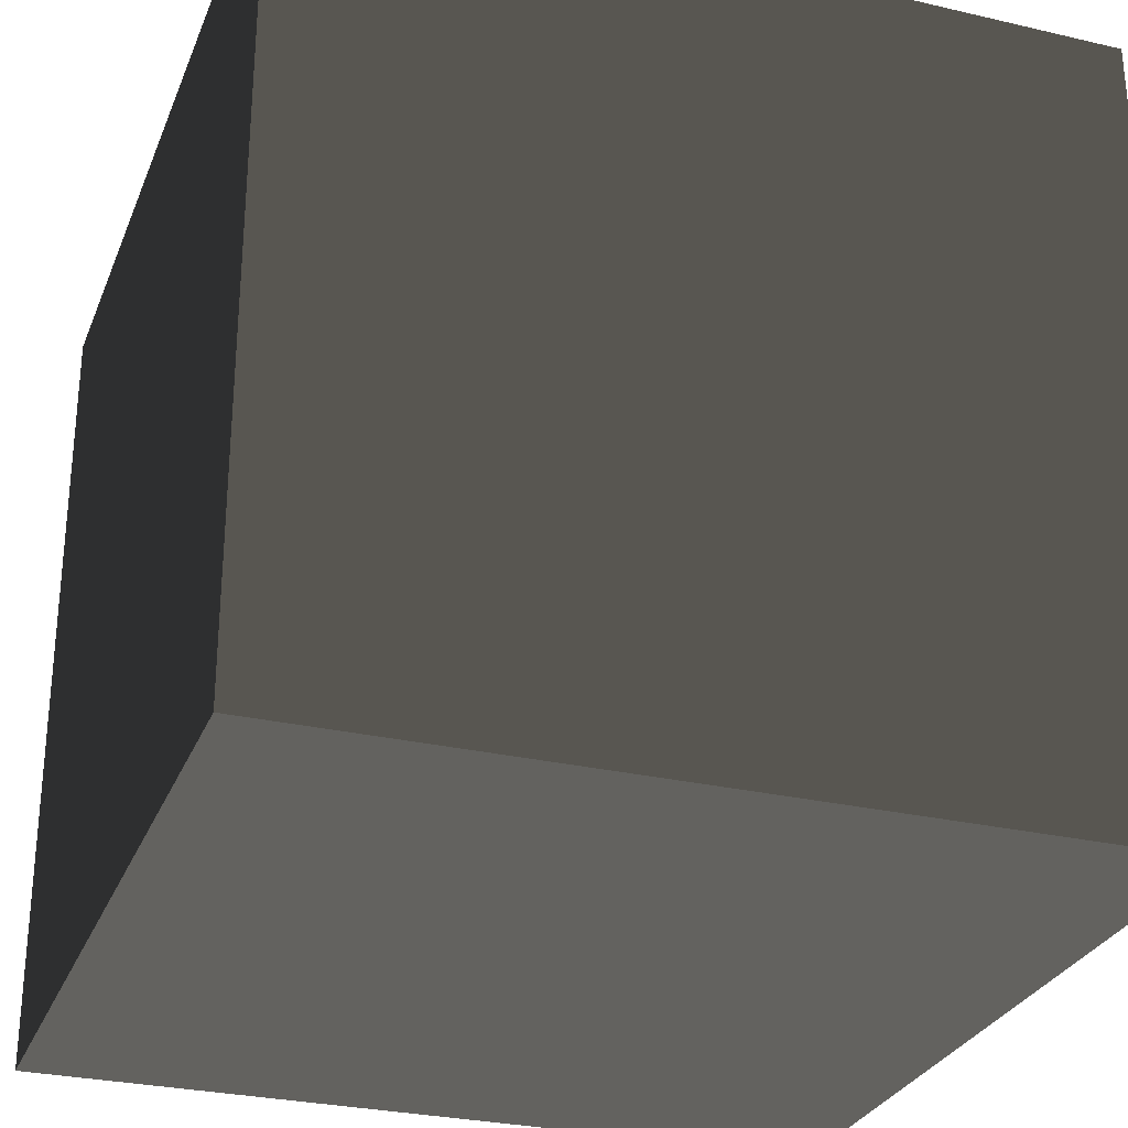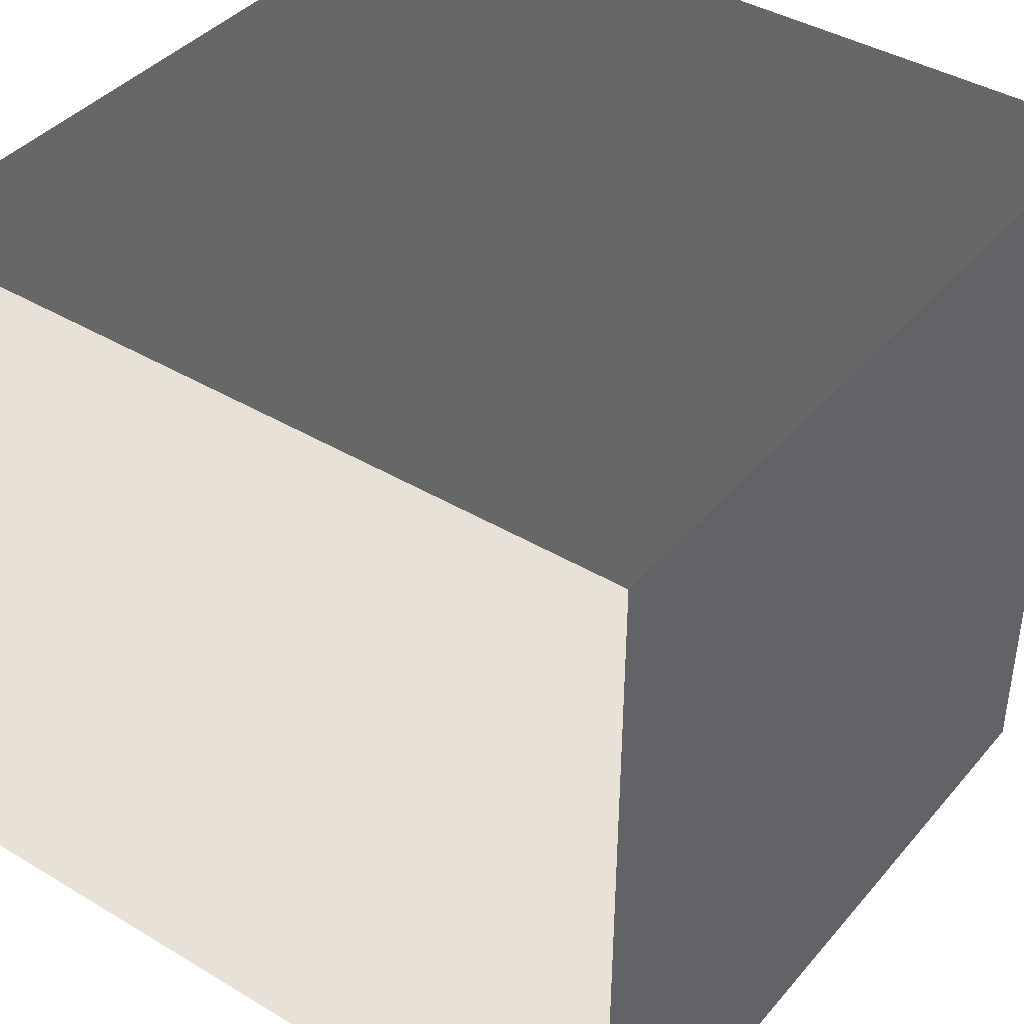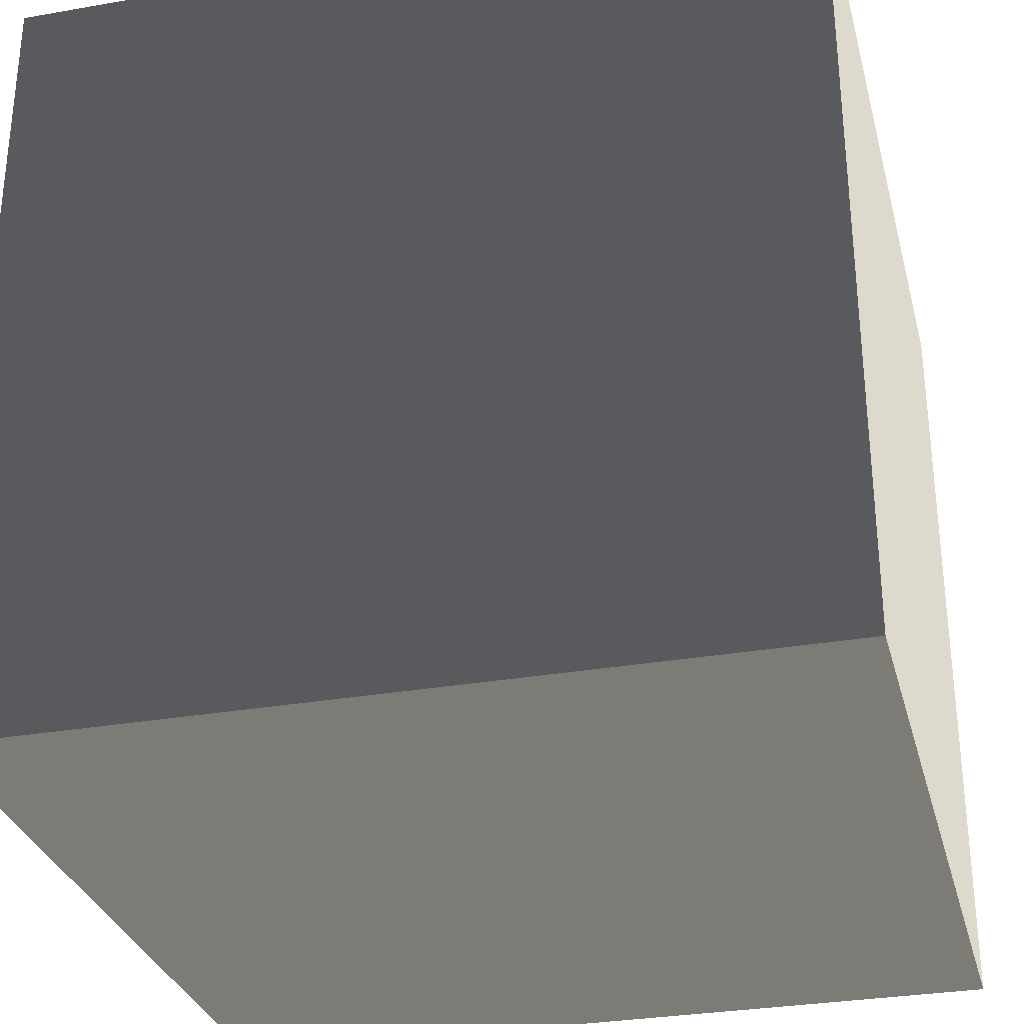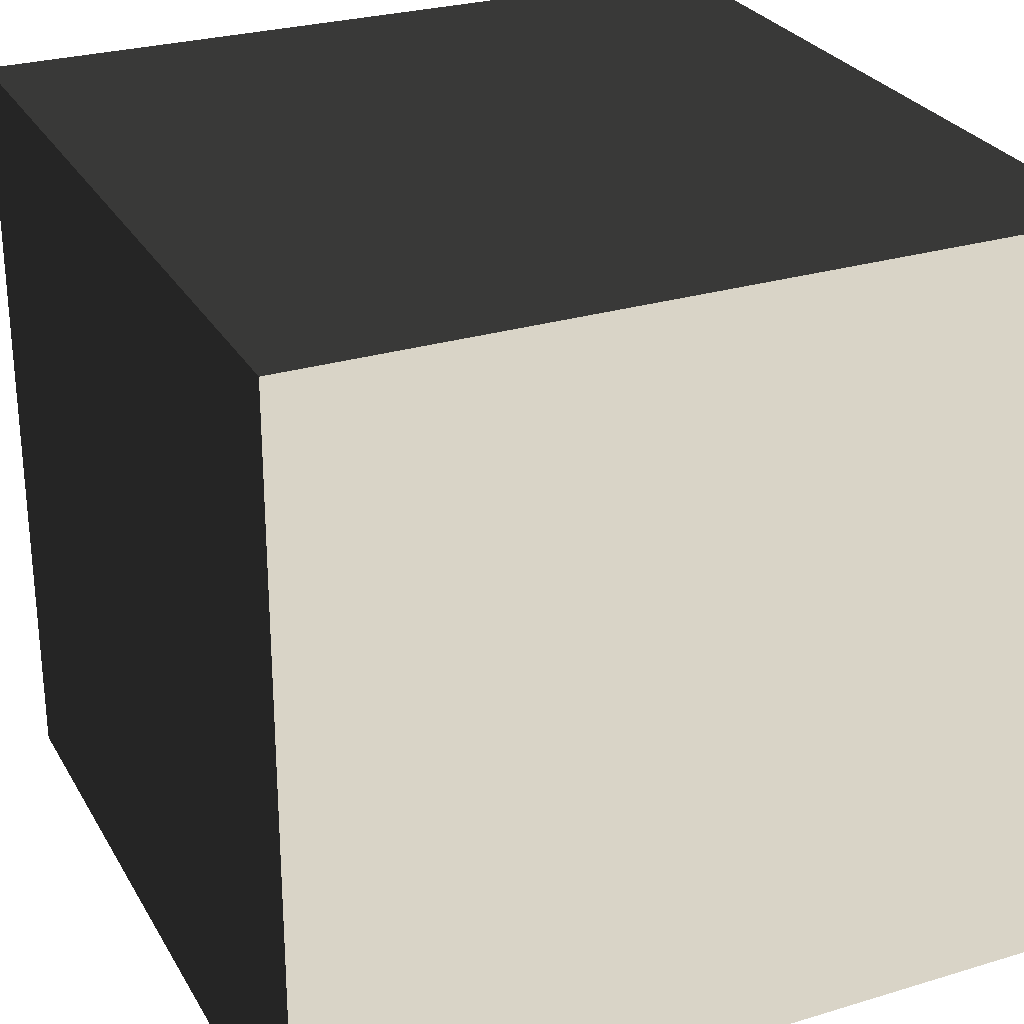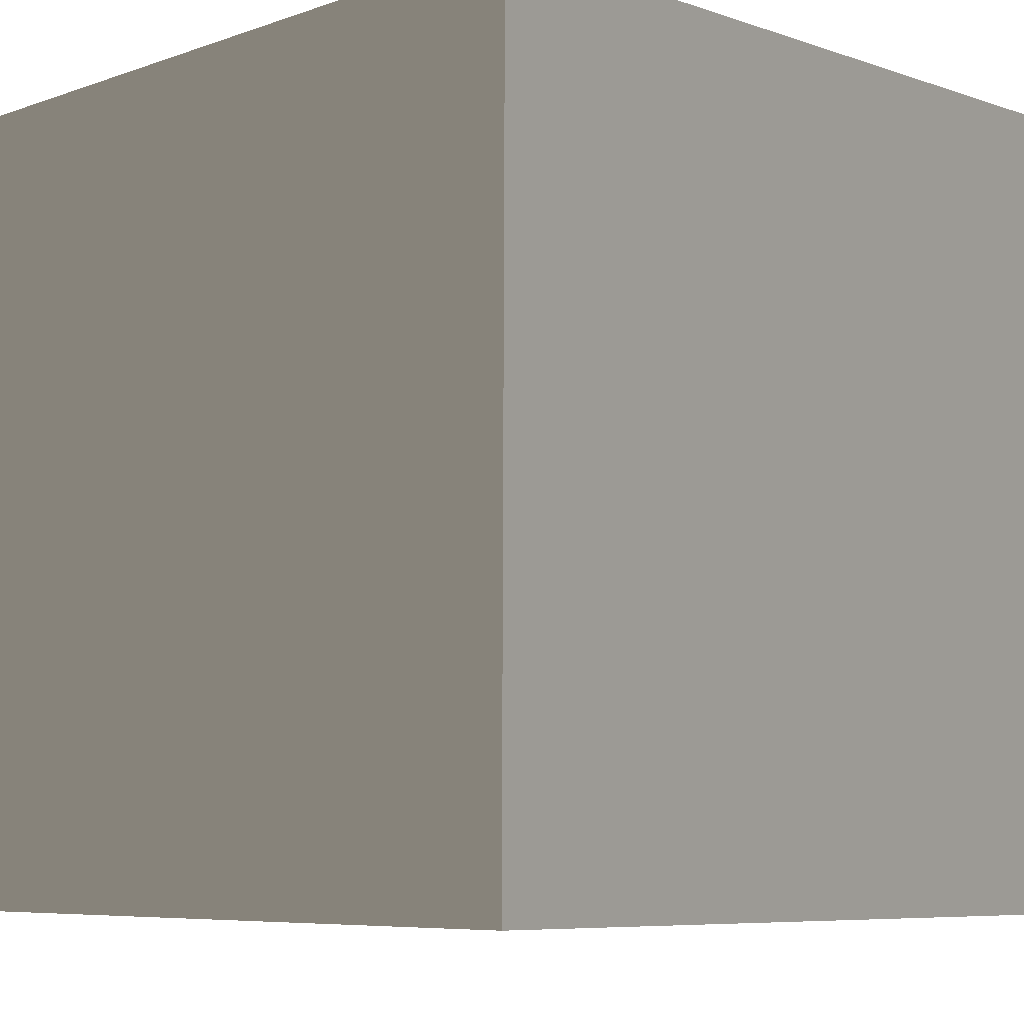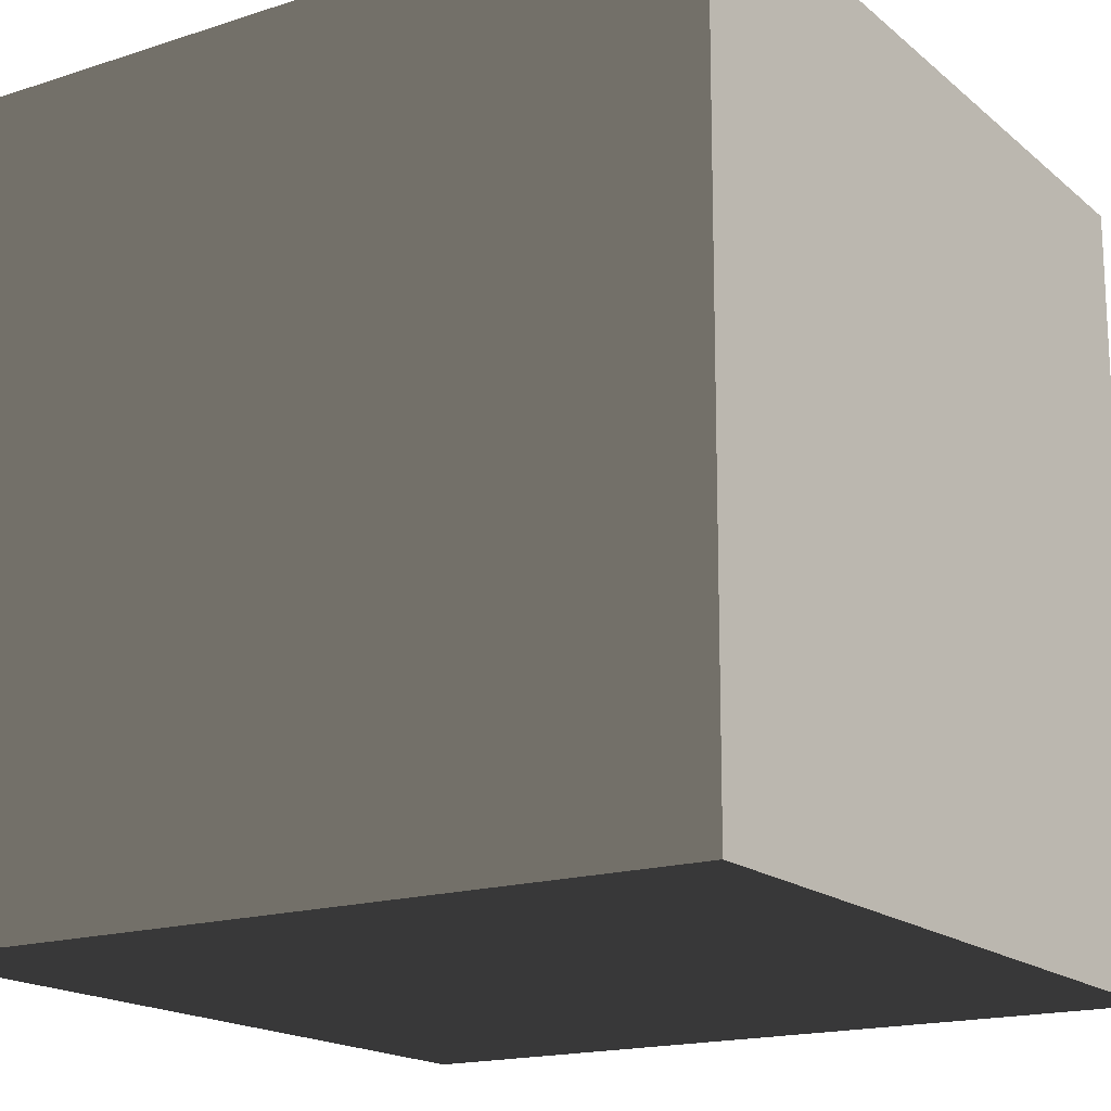
<metadata>
{"format":"obj","ext":"obj","renderer":"f3d","projection":"perspective","resolution":1024,"background":"white","views":[{"elev":-28.7,"azim":-19.2,"up":"+Y"},{"elev":40.3,"azim":126.2,"up":"+Z"},{"elev":-30.9,"azim":-165.9,"up":"+Y"},{"elev":28.2,"azim":65.2,"up":"+Z"},{"elev":-7.2,"azim":135.7,"up":"+Z"},{"elev":-17.3,"azim":32.8,"up":"+Y"}]}
</metadata>
<code>
v -0.05 -0.05 0.0002191
v 0.05 -0.05 0.0002191
v 0.05 0.05 -0.0002193
v -0.05 0.05 -0.0002193
v -0.05 -0.04956 0.1002
v -0.05 0.05044 0.09978
v 0.05 0.05044 0.09978
v 0.05 -0.04956 0.1002
v -0.05 -0.05 0.0002191
v -0.05 -0.04956 0.1002
v 0.05 -0.04956 0.1002
v 0.05 -0.05 0.0002191
v 0.05 -0.05 0.0002191
v 0.05 -0.04956 0.1002
v 0.05 0.05044 0.09978
v 0.05 0.05 -0.0002193
v 0.05 0.05 -0.0002193
v 0.05 0.05044 0.09978
v -0.05 0.05044 0.09978
v -0.05 0.05 -0.0002193
v -0.05 0.05 -0.0002193
v -0.05 0.05044 0.09978
v -0.05 -0.04956 0.1002
v -0.05 -0.05 0.0002191
g Crate_(119)_22372_471
f 1 3 2
f 1 4 3
f 5 7 6
f 5 8 7
f 9 11 10
f 9 12 11
f 13 15 14
f 13 16 15
f 17 19 18
f 17 20 19
f 21 23 22
f 21 24 23

</code>
